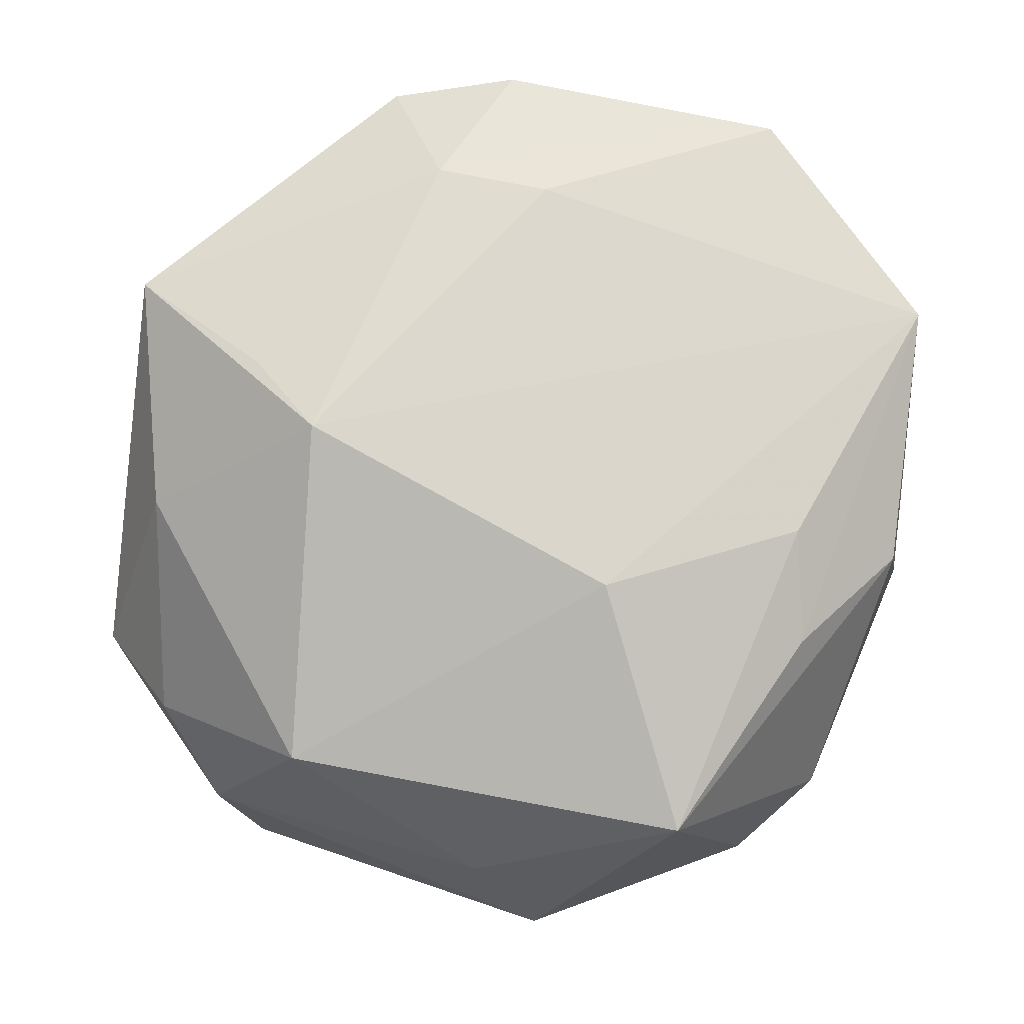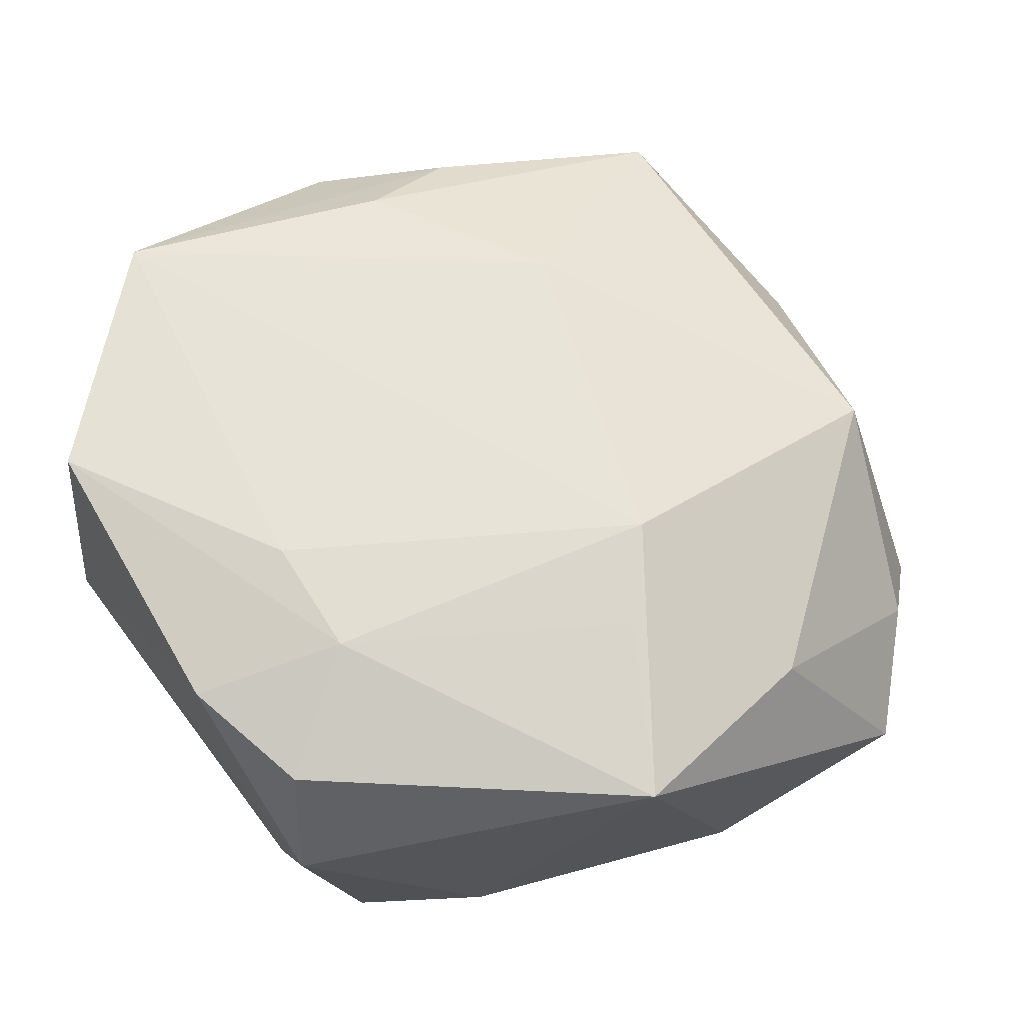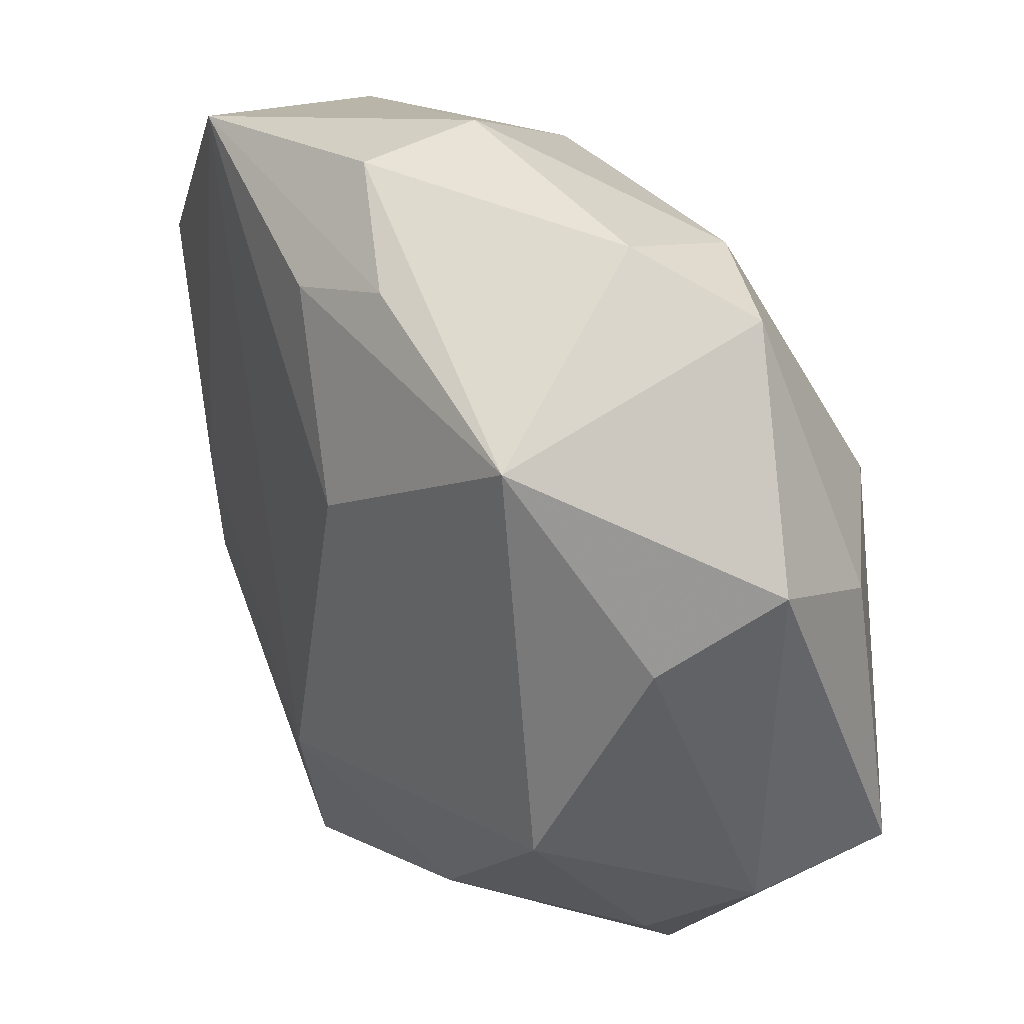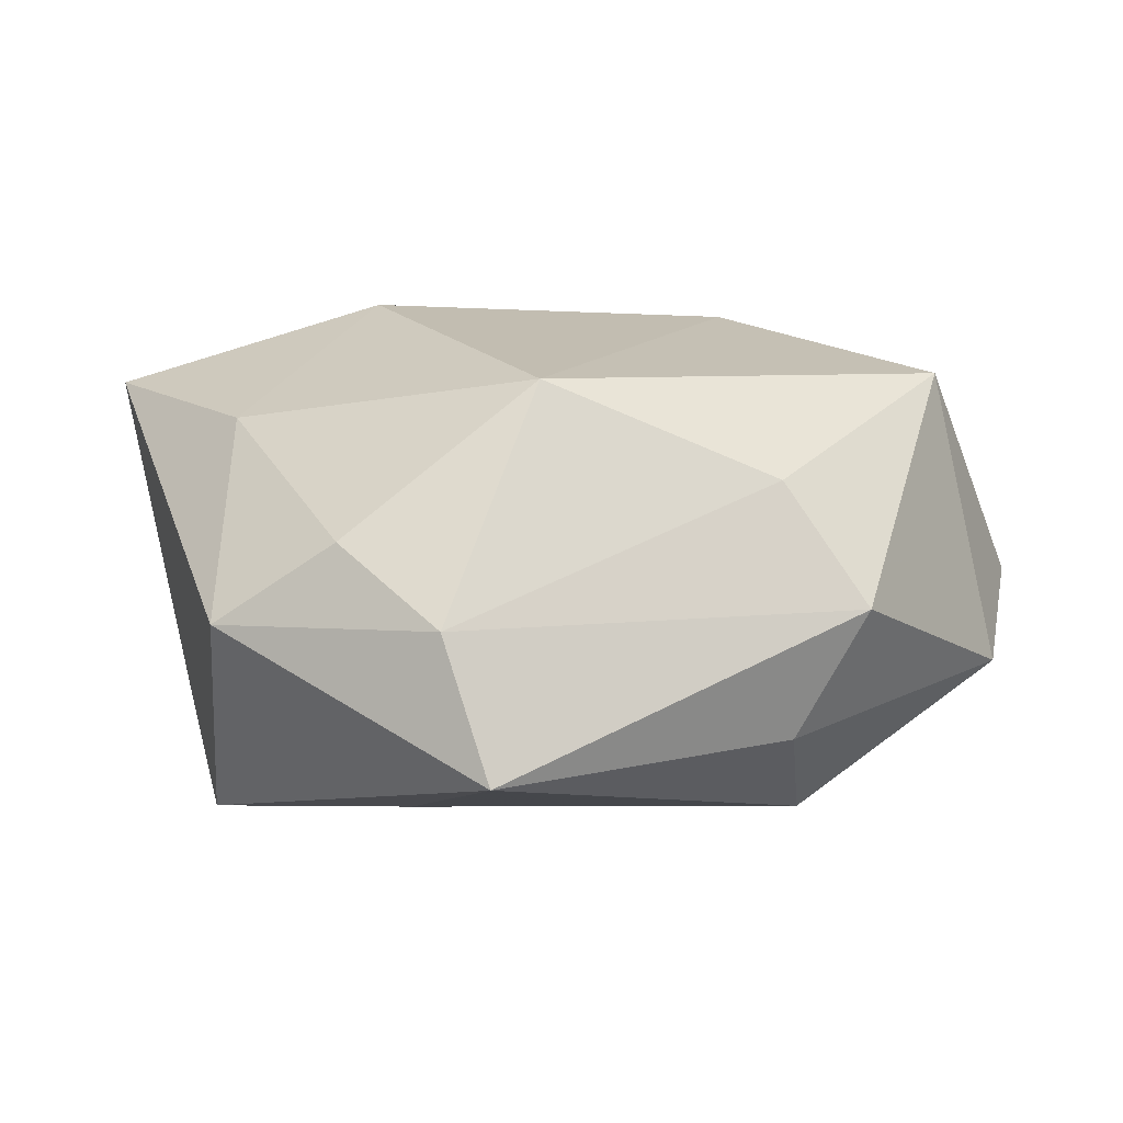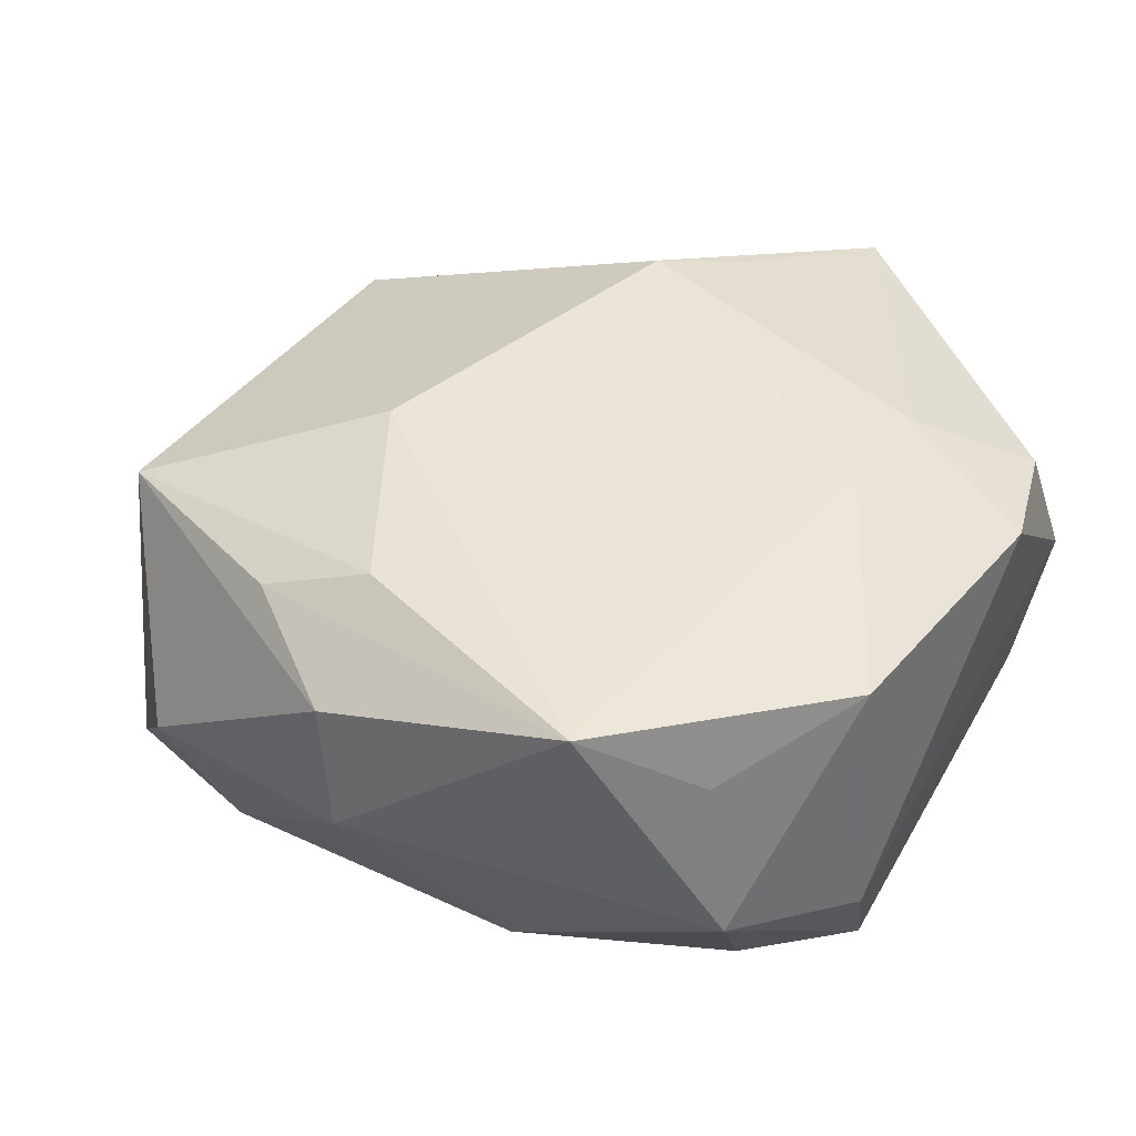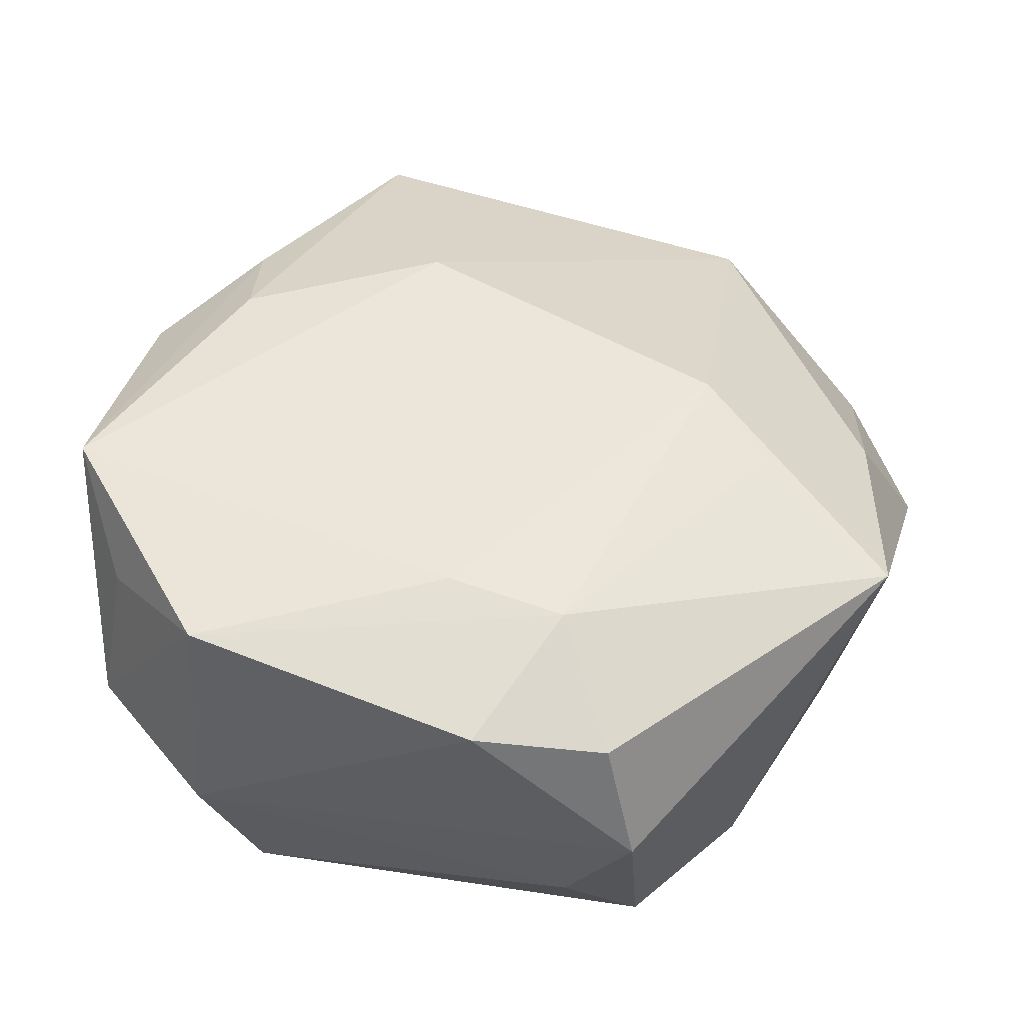
<metadata>
{"format":"obj","ext":"obj","renderer":"f3d","projection":"perspective","resolution":1024,"background":"white","views":[{"elev":74.6,"azim":101.4,"up":"+Z"},{"elev":59.5,"azim":-34.1,"up":"+Z"},{"elev":28.6,"azim":66.2,"up":"+Y"},{"elev":-5.2,"azim":67.0,"up":"+Z"},{"elev":43.4,"azim":-149.3,"up":"+Z"},{"elev":49.1,"azim":-73.7,"up":"+Z"}]}
</metadata>
<code>
v -0.002158 0.02459 -0.01272
v 0.02958 -0.02026 -0.007828
v -0.02932 -0.01601 0.0124
v 0.03036 0.005351 -0.01465
v 0.00702 0.001001 -0.01926
v -0.01898 -0.009444 -0.01638
v -0.009512 0.02683 -0.00956
v -0.008519 0.001353 -0.01707
v -0.03062 0.01237 -0.01155
v -0.03064 0.01571 0.0166
v 0.01491 0.02667 -0.01093
v 0.01925 0.02961 -0.001037
v 0.000756 0.03322 0.002604
v 0.008802 -0.02835 0.008686
v -0.002155 -0.02136 0.01707
v 0.02487 0.02504 -0.008527
v 0.002774 -0.01558 0.01903
v 0.02757 -0.01241 0.009702
v -0.02142 -0.0104 0.01706
v 0.02257 -0.02528 -0.01299
v -0.02474 0.02078 -0.00854
v -0.02391 0.02481 0.01217
v 0.03256 0.003478 0.002969
v 0.0112 0.02563 0.01424
v 0.02378 -0.02557 -0.001605
v 0.01795 -0.01806 -0.01926
v 0.004627 -0.02834 -0.01923
v 0.002398 0.03192 0.01189
v -0.03208 0.01656 -0.002768
v -0.03208 -0.006455 0.01396
v 0.02753 0.01875 0.01214
v 0.02188 0.0101 -0.01926
v -0.02108 -0.001449 0.01788
v -0.01846 -0.02447 -0.009602
v -0.008034 -0.03268 0.01354
v 0.01081 0.009571 0.01855
v -0.02626 0.02626 0.000615
v -0.03116 -0.01867 0.003114
v 0.003233 0.02358 0.01743
v -0.01642 0.03012 0.01764
v -0.02652 -0.01839 -0.01234
v 0.03495 0.008923 -0.005882
v -0.03059 -0.01341 -0.005253
v 0.03058 -0.01711 -0.01813
v 0.00331 0.01136 -0.01715
v 0.01778 -0.03251 -0.00695
f 26 32 44
f 42 44 4
f 44 32 4
f 9 29 37
f 14 18 17
f 46 44 2
f 2 23 18
f 2 44 42
f 42 23 2
f 10 29 30
f 37 29 10
f 30 29 38
f 46 14 35
f 35 38 34
f 35 14 17
f 34 38 41
f 41 9 6
f 32 26 5
f 27 26 44
f 27 5 26
f 46 35 27
f 27 35 34
f 34 41 27
f 6 5 27
f 27 41 6
f 25 14 46
f 18 14 25
f 46 2 25
f 25 2 18
f 19 10 30
f 3 19 30
f 30 38 3
f 38 35 3
f 35 19 3
f 9 41 43
f 43 41 38
f 29 9 43
f 43 38 29
f 20 44 46
f 46 27 20
f 20 27 44
f 37 40 13
f 32 1 11
f 11 13 12
f 21 9 37
f 9 1 45
f 32 5 45
f 45 1 32
f 33 19 17
f 10 19 33
f 17 40 33
f 33 40 10
f 15 35 17
f 17 19 15
f 15 19 35
f 18 23 31
f 31 23 42
f 37 10 22
f 22 40 37
f 10 40 22
f 16 4 32
f 32 11 16
f 42 4 16
f 16 11 12
f 16 31 42
f 12 31 16
f 7 1 9
f 9 21 7
f 7 21 37
f 37 13 7
f 7 11 1
f 13 11 7
f 9 45 8
f 8 45 5
f 6 9 8
f 8 5 6
f 36 40 17
f 17 18 36
f 18 31 36
f 28 31 12
f 12 13 28
f 28 13 40
f 40 36 39
f 39 36 31
f 31 28 24
f 24 39 31
f 24 28 40
f 40 39 24

</code>
